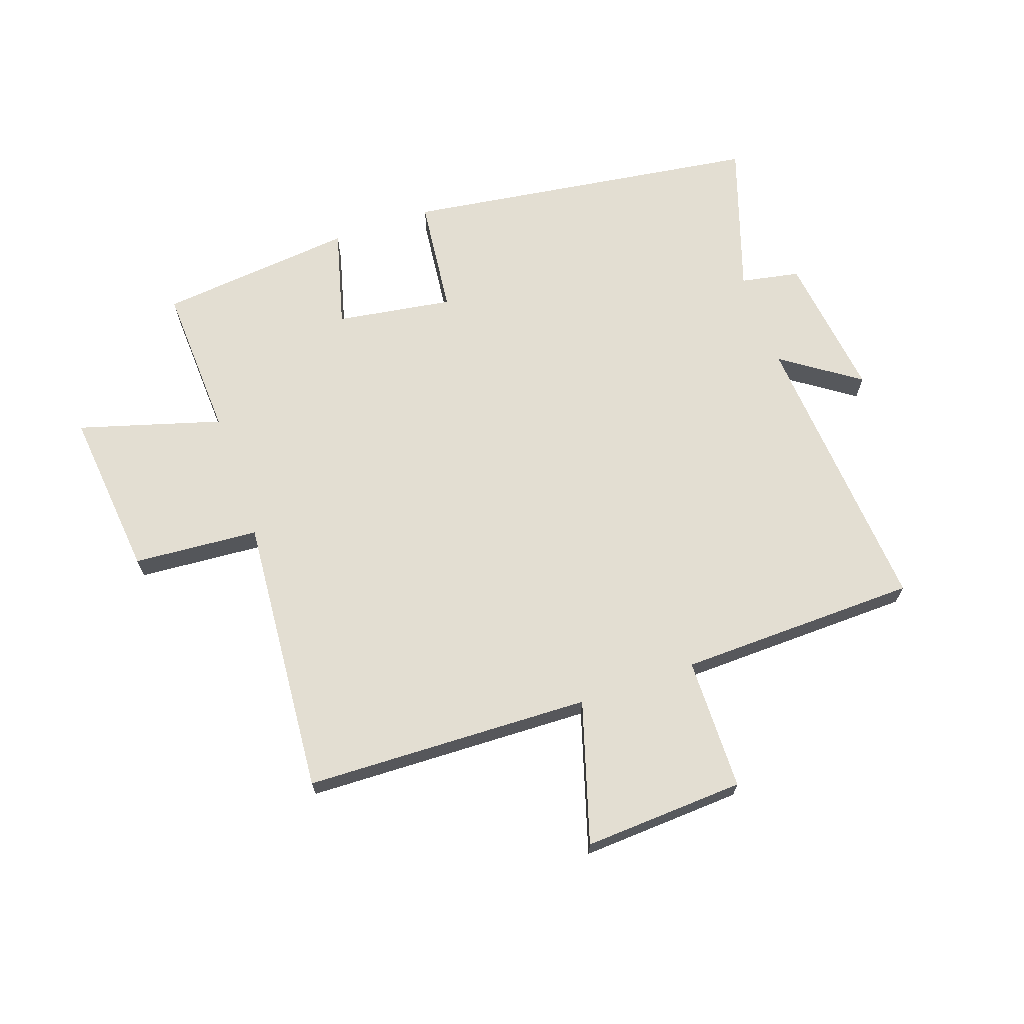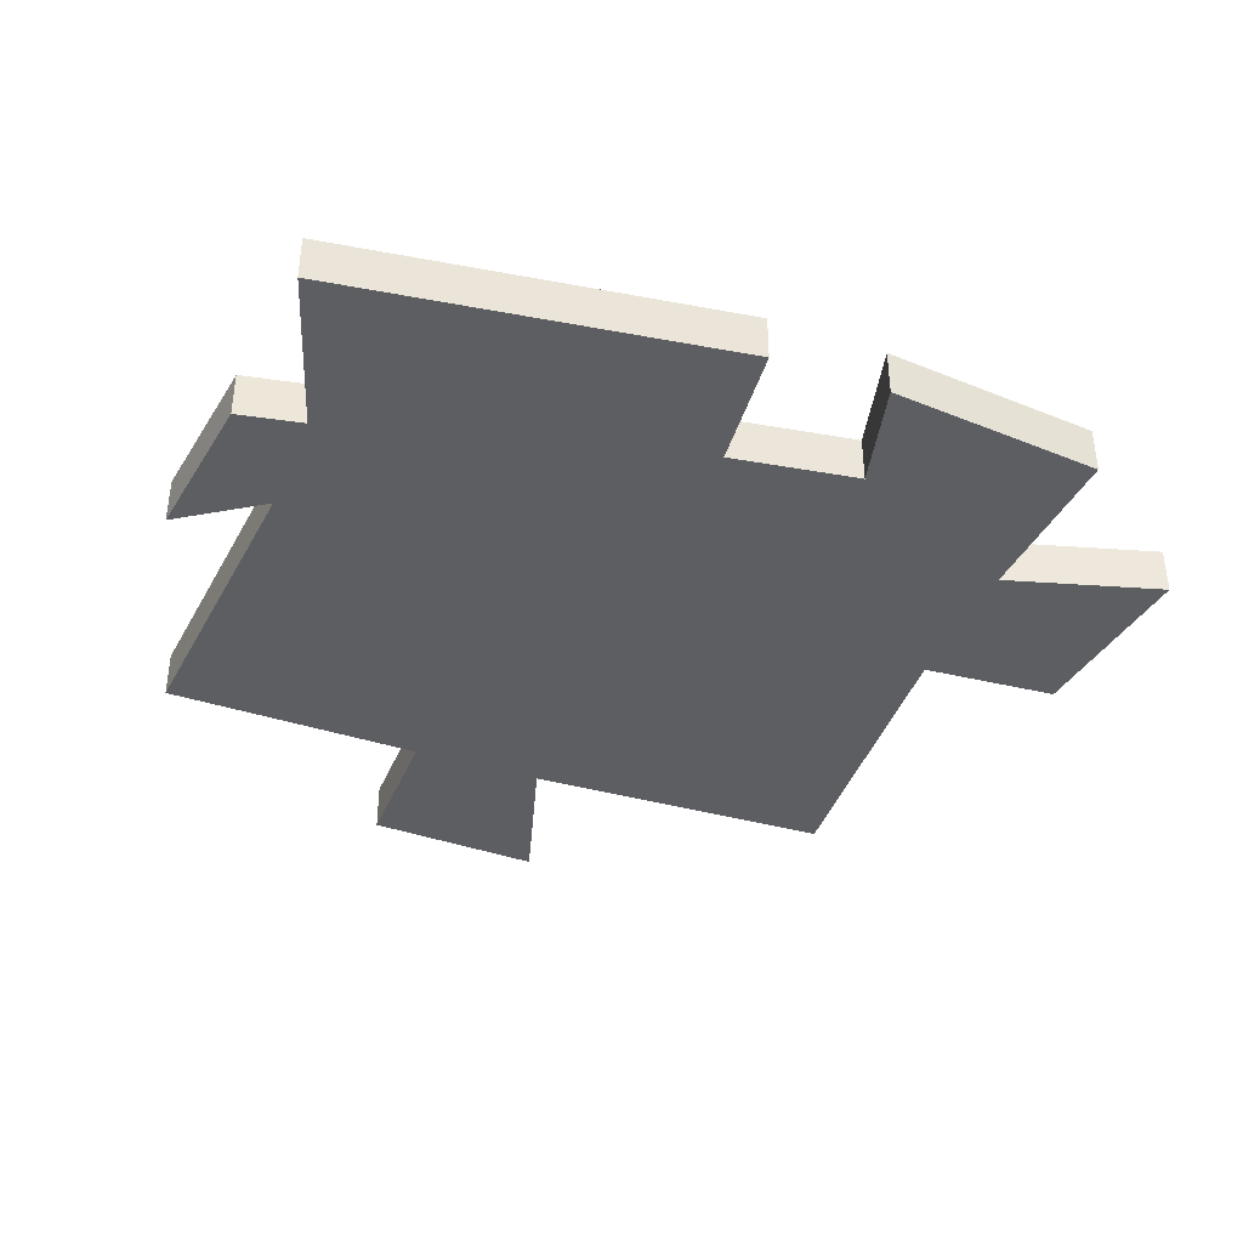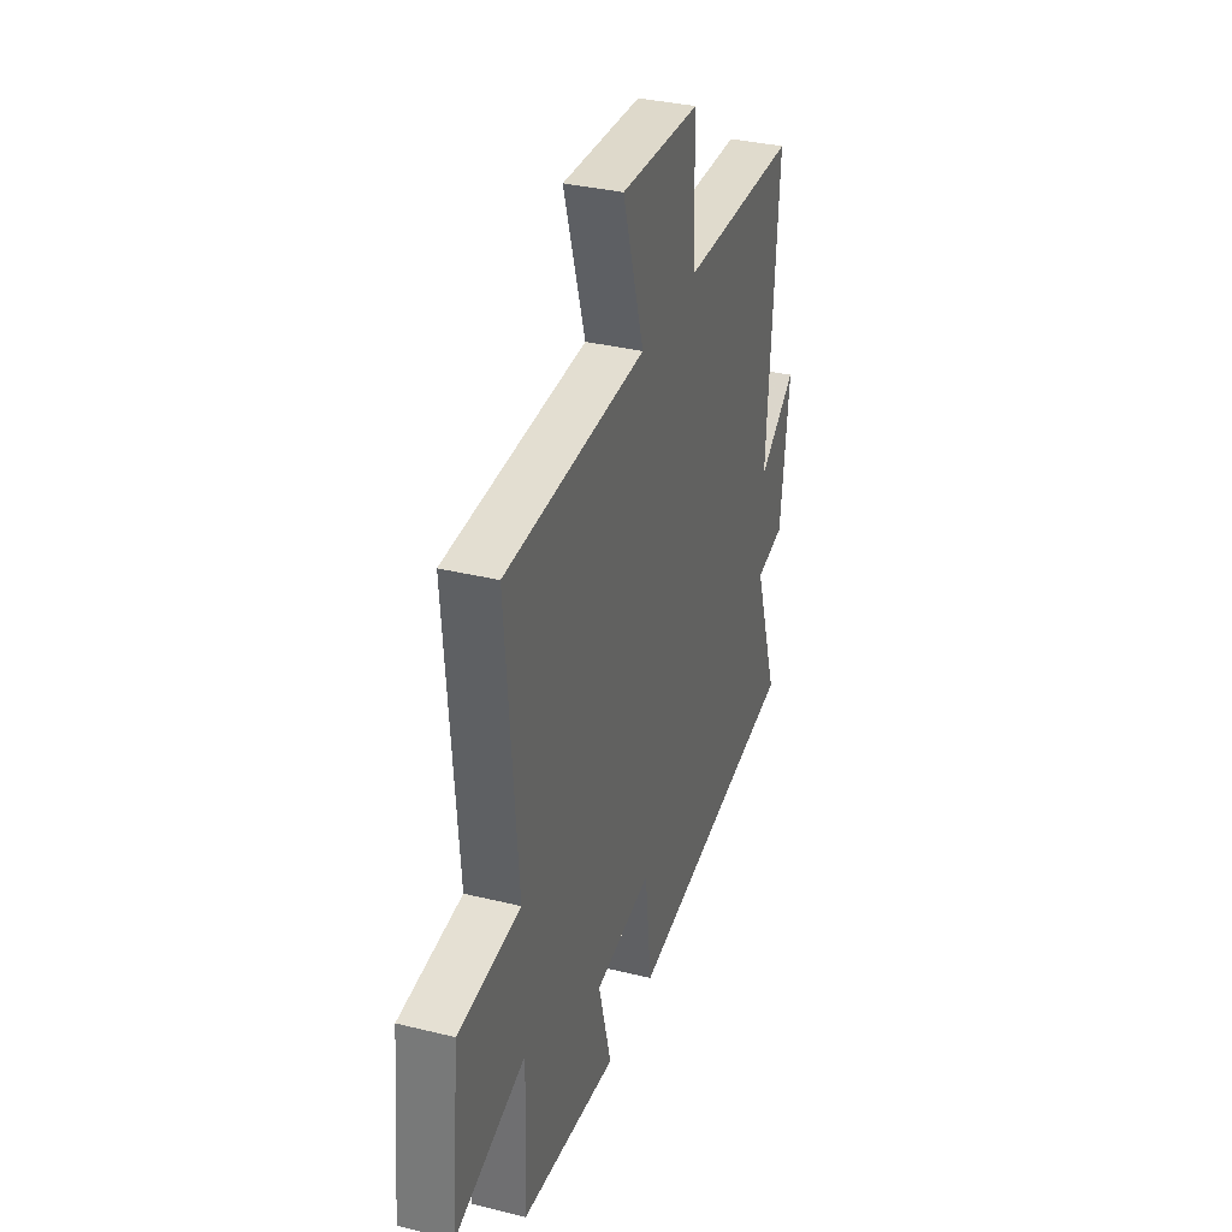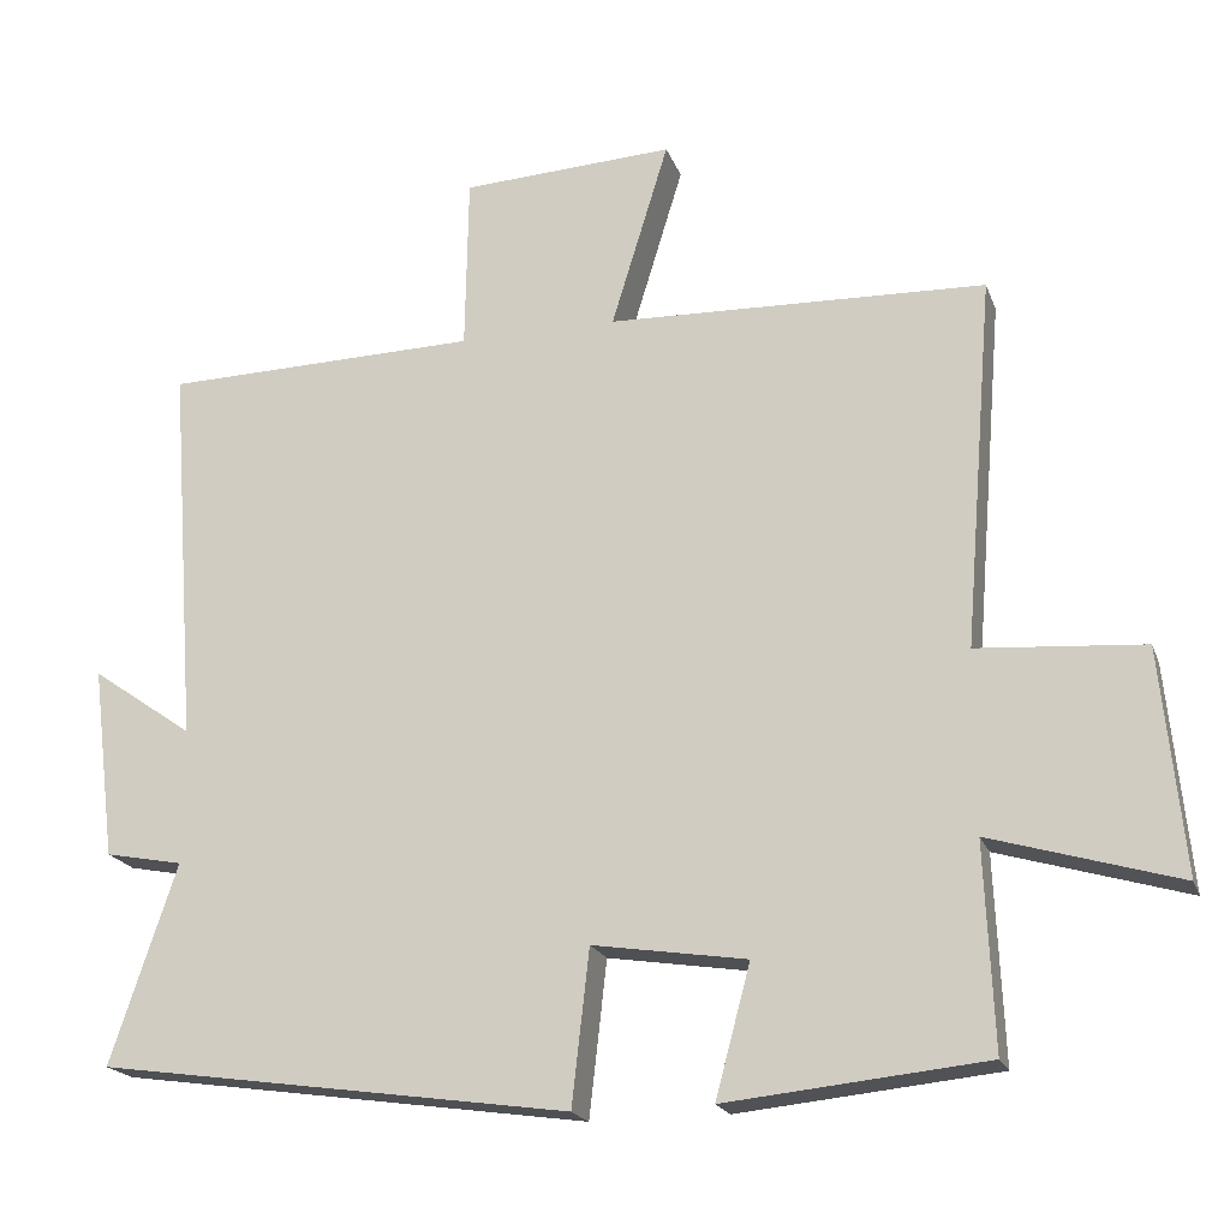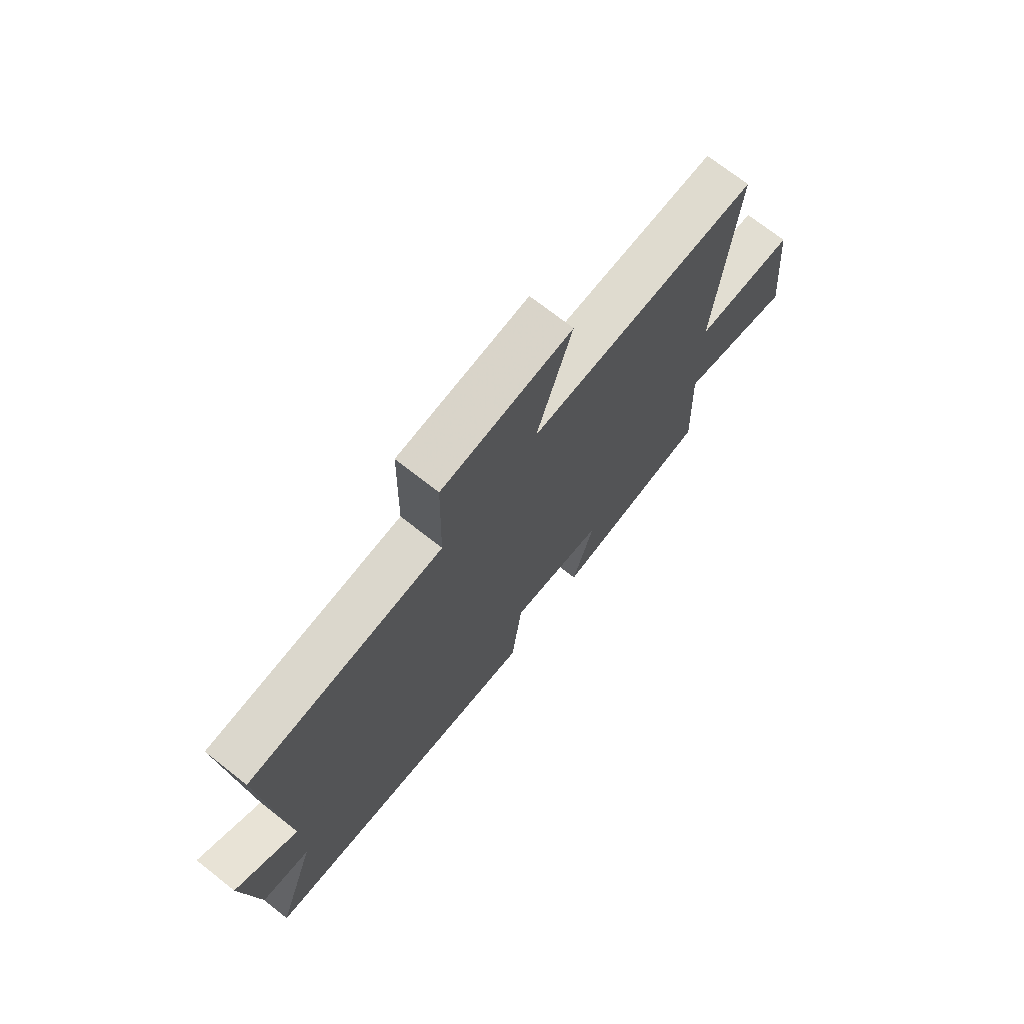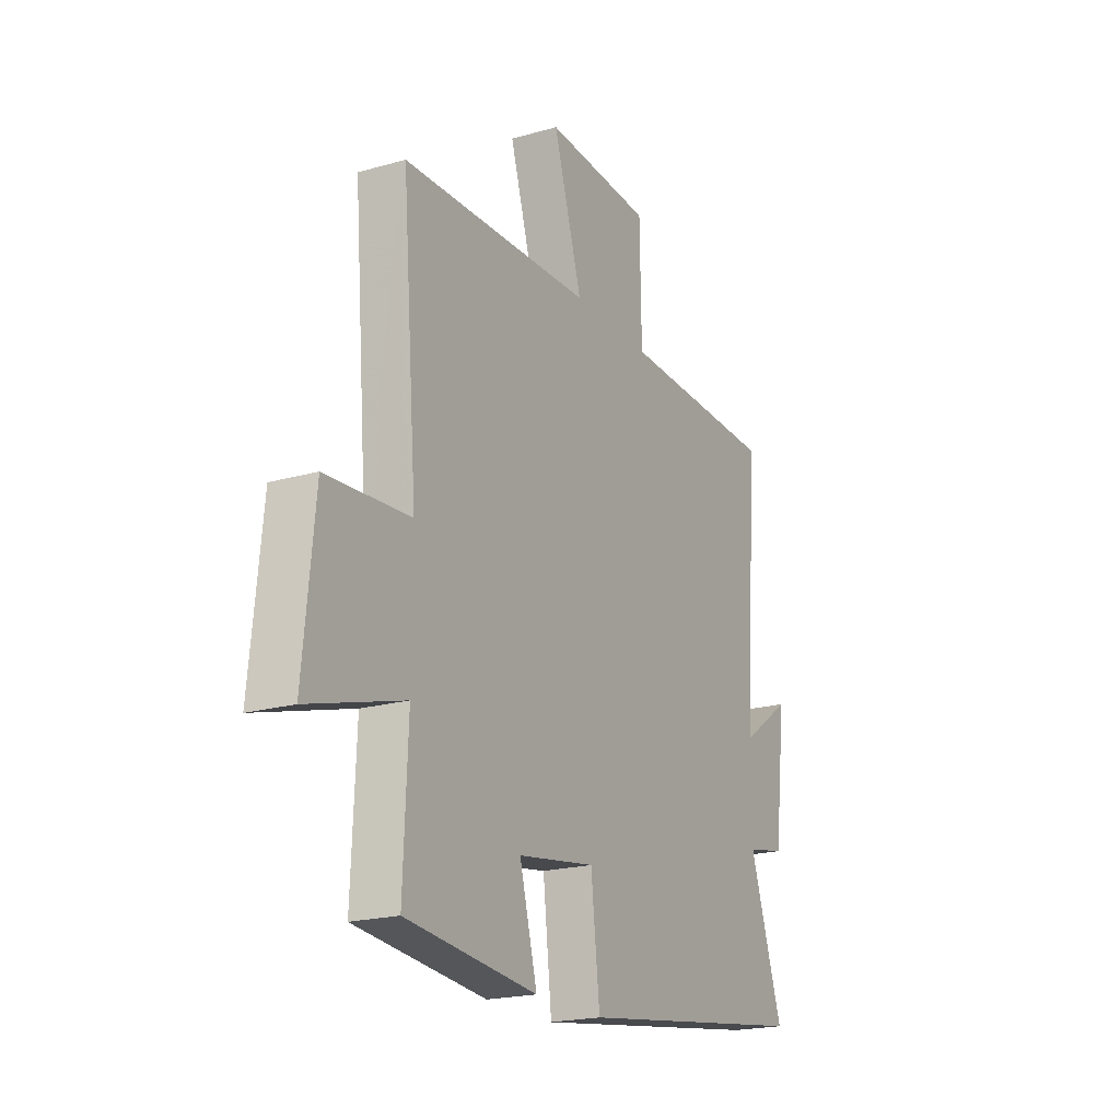
<metadata>
{"format":"obj","ext":"obj","renderer":"f3d","projection":"perspective","resolution":1024,"background":"white","views":[{"elev":67.7,"azim":-19.3,"up":"+Y"},{"elev":-38.0,"azim":158.4,"up":"+Y"},{"elev":34.4,"azim":-71.7,"up":"+Z"},{"elev":-19.8,"azim":-163.3,"up":"+Z"},{"elev":72.1,"azim":128.2,"up":"+Z"},{"elev":-20.4,"azim":-62.5,"up":"+Z"}]}
</metadata>
<code>
v -0.511 0.07 -0.467
v -0.5 0.07 -0.21
v -0.737 0.07 -0.28
v -0.709 0.07 0.002
v -0.5 0.07 0.018
v -0.538 0.07 0.484
v -0.062 0.07 0.5
v -0.134 0.07 0.735
v 0.134 0.07 0.721
v 0.138 0.07 0.5
v 0.536 0.07 0.491
v 0.5 0.07 0.007
v 0.628 0.07 0.096
v 0.598 0.07 -0.146
v 0.5 0.07 -0.165
v 0.583 0.07 -0.415
v -0.012 0.07 -0.5
v -0.034 0.07 -0.305
v -0.228 0.07 -0.335
v -0.184 0.07 -0.5
v -0.511 0 -0.467
v -0.5 0 -0.21
v -0.737 0 -0.28
v -0.709 0 0.002
v -0.5 0 0.018
v -0.538 0 0.484
v -0.062 0 0.5
v -0.134 0 0.735
v 0.134 0 0.721
v 0.138 0 0.5
v 0.536 0 0.491
v 0.5 0 0.007
v 0.628 0 0.096
v 0.598 0 -0.146
v 0.5 0 -0.165
v 0.583 0 -0.415
v -0.012 0 -0.5
v -0.034 0 -0.305
v -0.228 0 -0.335
v -0.184 0 -0.5
f 19 20 1 2
f 18 19 2
f 15 16 17 18
f 15 18 2
f 12 13 14 15
f 12 15 2
f 10 11 12 2
f 7 8 9 10
f 5 6 7 10
f 5 10 2 3
f 3 4 5
f 22 21 40 39
f 22 39 38
f 38 37 36 35
f 22 38 35
f 35 34 33 32
f 22 35 32
f 22 32 31 30
f 30 29 28 27
f 30 27 26 25
f 23 22 30 25
f 25 24 23
f 1 21 22 2
f 2 22 23 3
f 3 23 24 4
f 4 24 25 5
f 5 25 26 6
f 6 26 27 7
f 7 27 28 8
f 8 28 29 9
f 9 29 30 10
f 10 30 31 11
f 11 31 32 12
f 12 32 33 13
f 13 33 34 14
f 14 34 35 15
f 15 35 36 16
f 16 36 37 17
f 17 37 38 18
f 18 38 39 19
f 19 39 40 20
f 20 40 21 1

</code>
